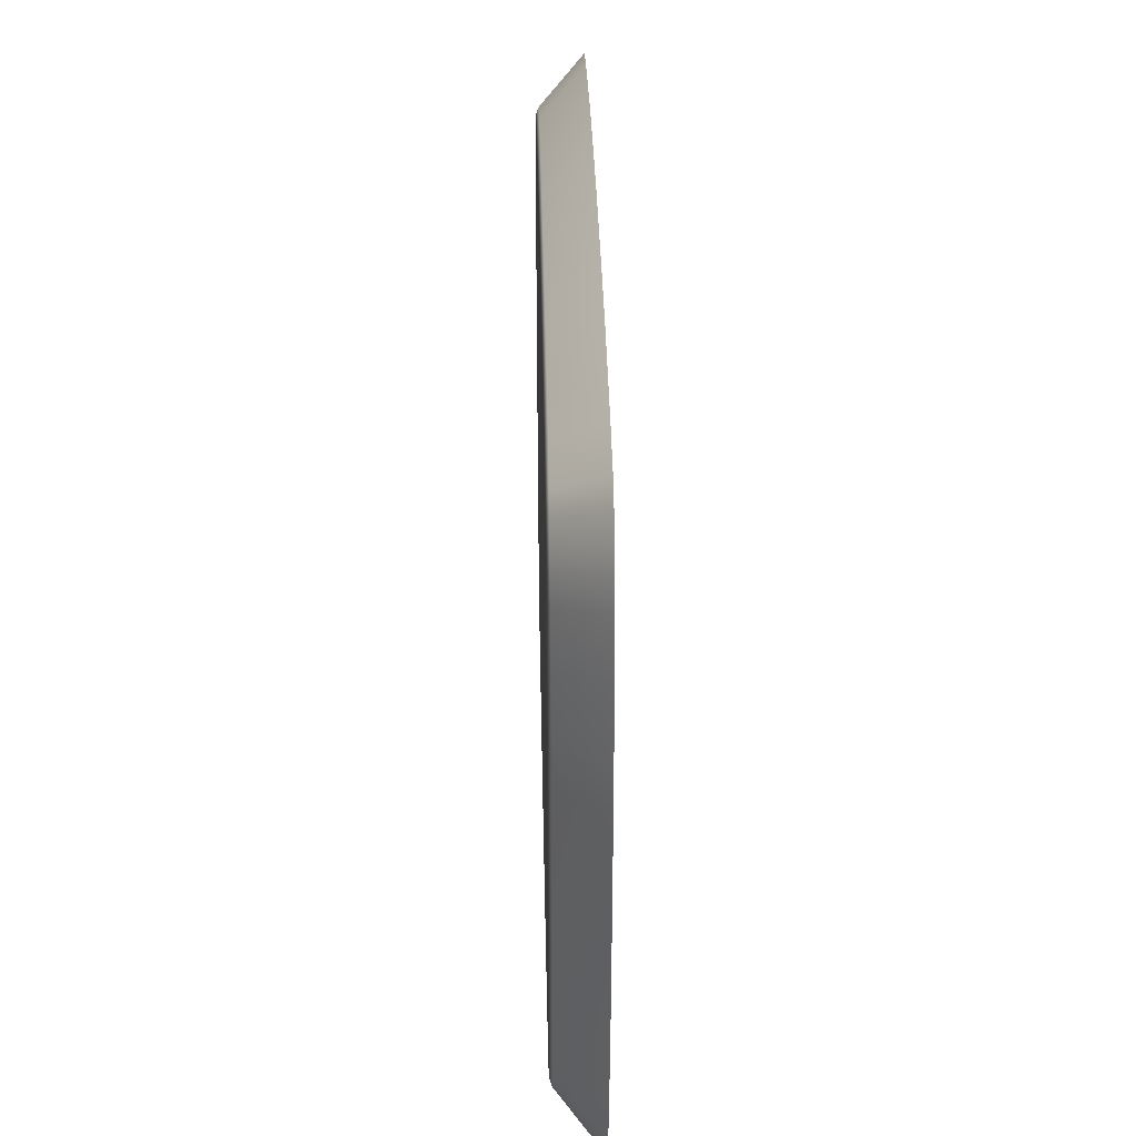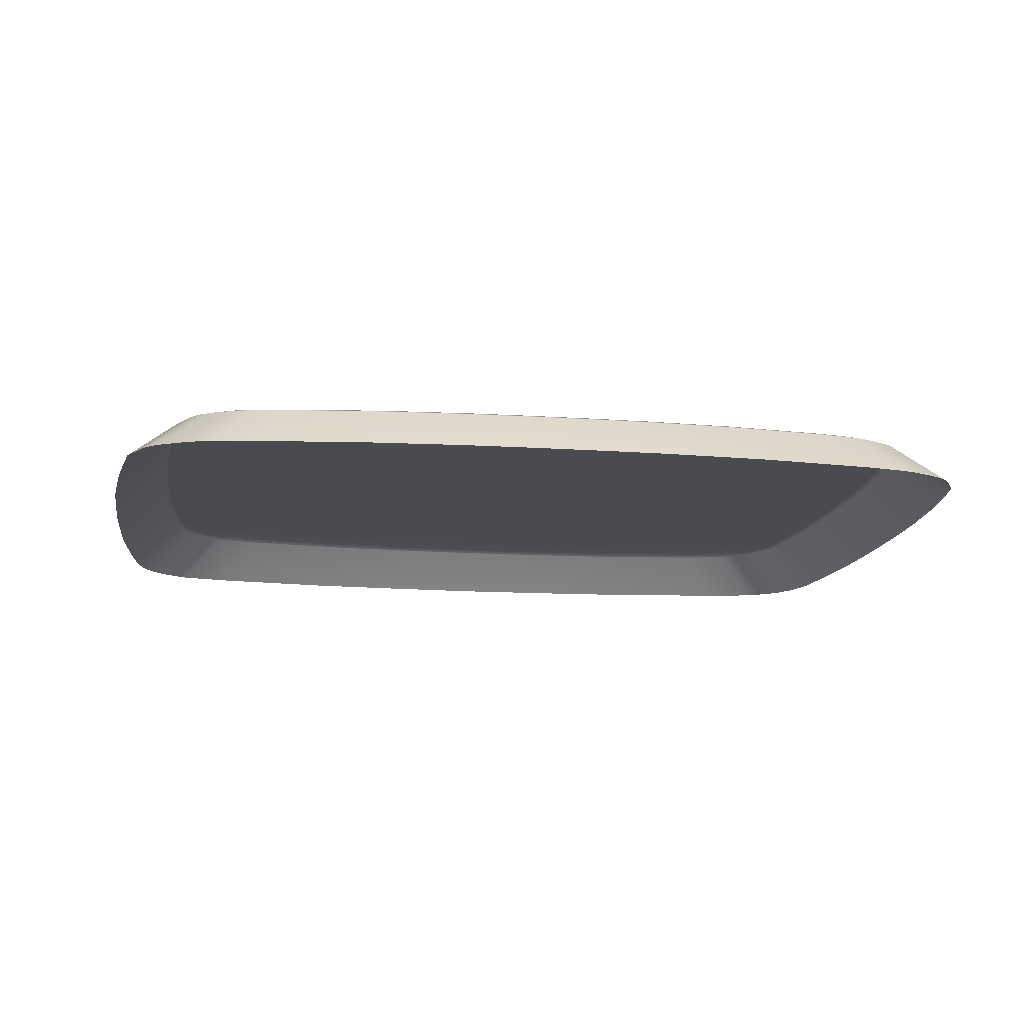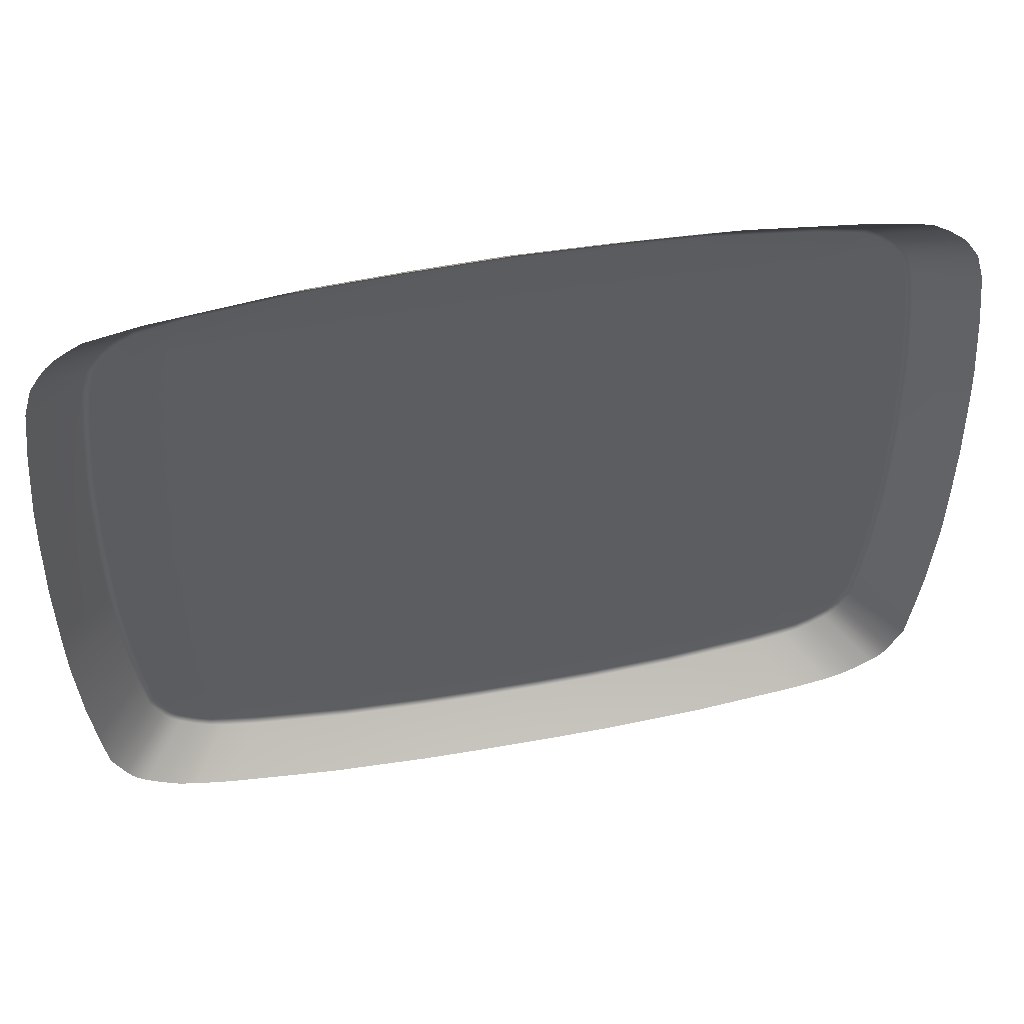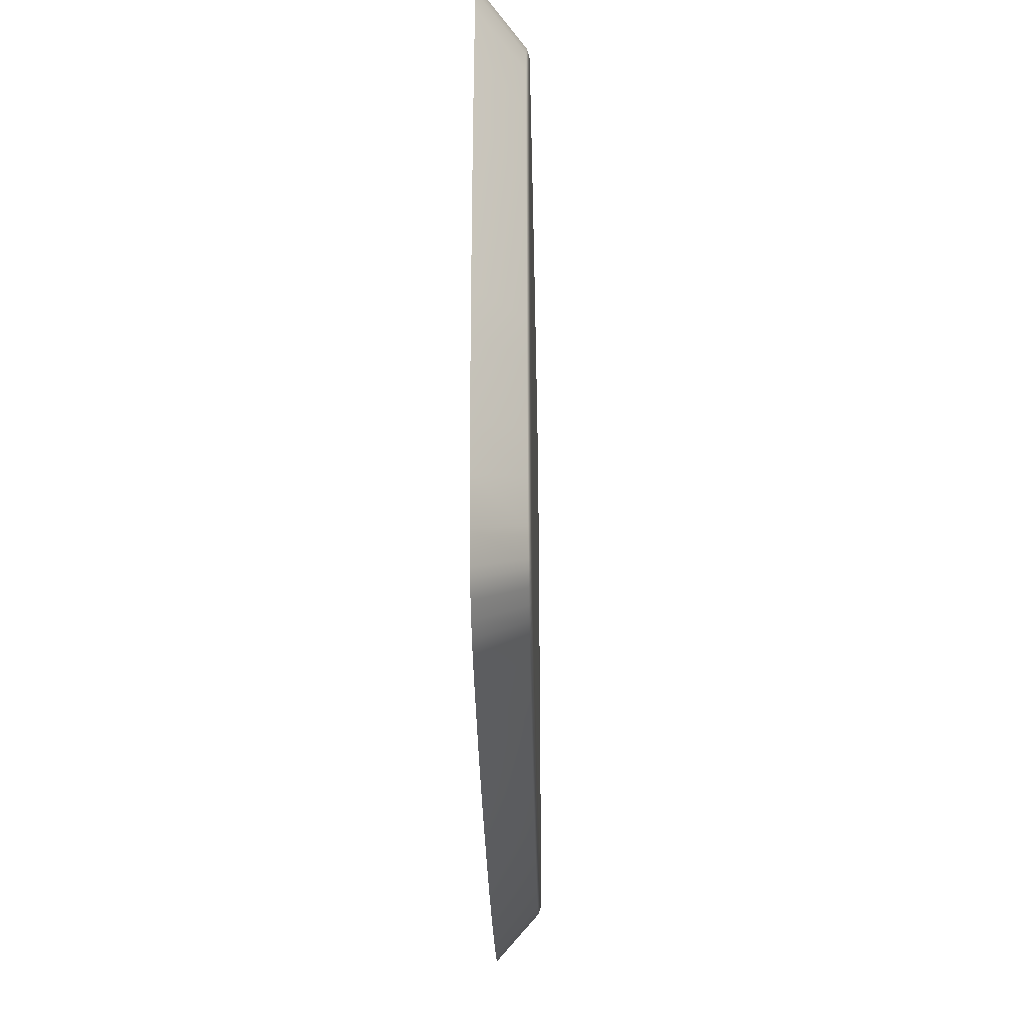
<metadata>
{"format":"obj","ext":"obj","renderer":"f3d","projection":"perspective","resolution":1024,"background":"white","views":[{"elev":33.8,"azim":88.8,"up":"+Y"},{"elev":-13.7,"azim":-9.1,"up":"+Z"},{"elev":48.9,"azim":168.5,"up":"+Y"},{"elev":-30.6,"azim":-88.8,"up":"+Y"}]}
</metadata>
<code>
g default
v -10.97 5.059 -0.3272
v -9.968 16.04 -0.3272
v -6.764 3.498 -0.3272
v -4.915 3.399 -0.3272
v -6.764 16.49 -0.3272
v -11.05 14.65 -0.3272
v -10.9 15.18 -0.3272
v -9.007 16.24 -0.3272
v -11.09 5.876 -0.3272
v -8.759 3.723 -0.3272
v 4.869 5.059 -0.3272
v 3.866 16.04 -0.3272
v 0.6611 3.498 -0.3272
v -1.188 3.399 -0.3272
v 0.6611 16.49 -0.3272
v 4.951 14.65 -0.3272
v 4.796 15.18 -0.3272
v 2.904 16.24 -0.3272
v 4.991 5.876 -0.3272
v 2.656 3.723 -0.3272
v -10.28 15.87 -0.3272
v -10.59 15.62 -0.3272
v -10.72 15.46 -0.3272
v 4.615 15.46 -0.3272
v 4.49 15.62 -0.3272
v 4.341 15.75 -0.3272
v 4.172 15.87 -0.3272
v -10.72 4.586 -0.3272
v -10.63 4.448 -0.3272
v -10.51 4.329 -0.3272
v -10.37 4.235 -0.3272
v 4.271 4.235 -0.3272
v 4.408 4.329 -0.3272
v 4.524 4.448 -0.3272
v 4.616 4.586 -0.3272
v -3.771 3.379 -0.3272
v -3.066 3.379 -0.3272
v -2.36 3.379 -0.3272
v -1.217 16.58 -0.3272
v -3.066 16.63 -0.3272
v -4.915 16.58 -0.3272
v -11.32 11.64 -0.3272
v -11.35 10.28 -0.3272
v -11.34 8.92 -0.3272
v 5.233 8.92 -0.3272
v 5.248 10.28 -0.3272
v 5.215 11.64 -0.3272
v -11.31 8.092 -0.3272
v -11.2 6.698 -0.3272
v -11.18 13.64 -0.3272
v -11.29 12.35 -0.3272
v 5.185 12.35 -0.3272
v 5.078 13.64 -0.3272
v 5.105 6.75 -0.3272
v 5.208 8.039 -0.3272
v 3.357 3.849 -0.3272
v 3.677 3.934 -0.3272
v 3.979 4.072 -0.3272
v -10.08 4.072 -0.3272
v -9.78 3.934 -0.3272
v -9.46 3.849 -0.3272
v -3.063 10.23 0.5262
v -3.063 11.33 0.5262
v -3.063 11.91 0.5262
v -3.063 9.123 0.5262
v -3.063 8.429 0.5262
v -3.063 7.338 0.5262
v -3.063 6.649 0.5262
v -3.063 5.985 0.5262
v -3.063 12.96 0.5262
v -3.063 13.78 0.5262
v -3.063 14.21 0.5262
v -2.372 5.985 0.5262
v -2.314 6.649 0.5262
v -2.254 7.341 0.5262
v -2.16 8.426 0.5262
v -2.1 9.123 0.5262
v -2.004 10.23 0.5262
v -1.909 11.33 0.5262
v -1.858 11.91 0.5262
v -1.768 12.96 0.5262
v -1.696 13.78 0.5262
v -1.659 14.21 0.5262
v -1.347 5.985 0.5262
v -1.253 6.649 0.5262
v -1.155 7.344 0.5262
v -1.003 8.422 0.5262
v -0.9037 9.123 0.5262
v -0.7478 10.23 0.5262
v -0.5919 11.33 0.5262
v -0.5102 11.91 0.5262
v -0.3623 12.96 0.5262
v -0.2459 13.78 0.5262
v -0.185 14.21 0.5262
v 1.637 14.21 0.5262
v 1.562 13.78 0.5262
v 1.416 12.96 0.5262
v 1.232 11.91 0.5262
v 1.13 11.33 0.5262
v 0.9356 10.23 0.5262
v 0.7411 9.123 0.5262
v 0.6168 8.417 0.5262
v 0.4288 7.349 0.5262
v 0.3055 6.649 0.5262
v 0.1886 5.985 0.5262
v -3.754 5.985 0.5262
v -3.812 6.649 0.5262
v -3.871 7.336 0.5262
v -3.966 8.432 0.5262
v -4.026 9.123 0.5262
v -4.122 10.23 0.5262
v -4.217 11.33 0.5262
v -4.268 11.91 0.5262
v -4.358 12.96 0.5262
v -4.43 13.78 0.5262
v -4.467 14.21 0.5262
v -5.918 14.21 0.5262
v -5.857 13.78 0.5262
v -5.74 12.96 0.5262
v -5.593 11.91 0.5262
v -5.511 11.33 0.5262
v -5.355 10.23 0.5262
v -5.199 9.123 0.5262
v -5.102 8.435 0.5262
v -4.946 7.332 0.5262
v -4.85 6.649 0.5262
v -4.756 5.985 0.5262
v -6.291 5.985 0.5262
v -6.408 6.649 0.5262
v -6.528 7.327 0.5262
v -6.724 8.44 0.5262
v -6.844 9.123 0.5262
v -7.038 10.23 0.5262
v -7.233 11.33 0.5262
v -7.335 11.91 0.5262
v -7.519 12.96 0.5262
v -7.664 13.78 0.5262
v -7.74 14.21 0.5262
v 1.693 5.985 0.5262
v 1.758 6.649 0.5262
v 1.827 7.354 0.5262
v 1.931 8.413 0.5262
v 2.001 9.123 0.5262
v 2.109 10.23 0.5262
v 2.218 11.33 0.5262
v 2.275 11.91 0.5262
v 2.377 12.96 0.5262
v 2.458 13.78 0.5262
v 2.501 14.21 0.5262
v -7.795 5.985 0.5262
v -7.861 6.649 0.5262
v -7.927 7.323 0.5262
v -8.037 8.445 0.5262
v -8.104 9.123 0.5262
v -8.212 10.23 0.5262
v -8.32 11.33 0.5262
v -8.377 11.91 0.5262
v -8.48 12.96 0.5262
v -8.561 13.78 0.5262
v -8.603 14.21 0.5262
v -8.658 14.77 0.5262
v -7.838 14.77 0.5262
v -5.996 14.77 0.5262
v -4.515 14.77 0.5262
v -3.063 14.77 0.5262
v -1.611 14.77 0.5262
v -0.1066 14.77 0.5262
v 1.735 14.77 0.5262
v 2.555 14.77 0.5262
v 2.535 14.56 0.5262
v 1.699 14.56 0.5262
v -0.1356 14.56 0.5262
v -1.629 14.56 0.5262
v -3.063 14.56 0.5262
v -4.497 14.56 0.5262
v -5.967 14.56 0.5262
v -7.802 14.56 0.5262
v -8.638 14.56 0.5262
v -8.625 14.43 0.5262
v -7.779 14.43 0.5262
v -5.949 14.43 0.5262
v -4.486 14.43 0.5262
v -3.063 14.43 0.5262
v -1.64 14.43 0.5262
v -0.1539 14.43 0.5262
v 1.676 14.43 0.5262
v 2.522 14.43 0.5262
v 1.655 5.601 0.5262
v 0.1209 5.601 0.5262
v -1.401 5.601 0.5262
v -2.405 5.601 0.5262
v -3.063 5.601 0.5262
v -3.721 5.601 0.5262
v -4.702 5.601 0.5262
v -6.224 5.601 0.5262
v -7.758 5.601 0.5262
v -7.699 5.002 0.5262
v -6.118 5.002 0.5262
v -4.617 5.002 0.5262
v -3.669 5.002 0.5262
v -3.063 5.002 0.5262
v -2.457 5.002 0.5262
v -1.486 5.002 0.5262
v 0.01547 5.002 0.5262
v 1.596 5.002 0.5262
v 1.614 5.183 0.5262
v 0.04733 5.183 0.5262
v -1.46 5.183 0.5262
v -2.441 5.183 0.5262
v -3.063 5.183 0.5262
v -3.685 5.183 0.5262
v -4.643 5.183 0.5262
v -6.15 5.183 0.5262
v -7.717 5.183 0.5262
v -7.737 5.393 0.5262
v -6.187 5.393 0.5262
v -4.672 5.393 0.5262
v -3.703 5.393 0.5262
v -3.063 5.393 0.5262
v -2.423 5.393 0.5262
v -1.43 5.393 0.5262
v 0.08422 5.393 0.5262
v 1.635 5.393 0.5262
v 1.603 5.072 0.5262
v 0.0277 5.072 0.5262
v -1.476 5.072 0.5262
v -2.451 5.072 0.5262
v -3.063 5.072 0.5262
v -3.675 5.072 0.5262
v -4.627 5.072 0.5262
v -6.13 5.072 0.5262
v -7.706 5.072 0.5262
v -7.747 5.489 0.5262
v -6.204 5.489 0.5262
v -4.686 5.489 0.5262
v -3.711 5.489 0.5262
v -3.063 5.489 0.5262
v -2.415 5.489 0.5262
v -1.417 5.489 0.5262
v 0.1012 5.489 0.5262
v 1.644 5.489 0.5262
v 1.627 5.316 0.5262
v 0.07072 5.316 0.5262
v -1.441 5.316 0.5262
v -2.43 5.316 0.5262
v -3.063 5.316 0.5262
v -3.696 5.316 0.5262
v -4.661 5.316 0.5262
v -6.173 5.316 0.5262
v -7.73 5.316 0.5262
v -6.359 4.208 0.4718
v -6.325 4.331 0.5262
v -4.699 4.118 0.4707
v -4.695 4.244 0.5262
v -6.359 15.79 0.4712
v -6.325 15.66 0.5262
v -4.699 15.86 0.4706
v -4.695 15.74 0.5262
v -10.17 14.14 0.4798
v -10.05 14.1 0.5262
v -10.03 14.61 0.4813
v -9.917 14.55 0.5262
v -8.356 15.56 0.4726
v -8.301 15.44 0.5262
v -9.208 15.38 0.4777
v -9.134 15.27 0.5262
v -9.871 14.85 0.4817
v -9.765 14.78 0.5262
v -10.21 6.349 0.4786
v -10.08 6.367 0.5262
v -10.31 7.077 0.4781
v -10.18 7.09 0.5262
v -10.1 5.604 0.4807
v -9.976 5.659 0.5262
v -8.135 4.409 0.4732
v -8.083 4.529 0.5262
v -3.692 4.101 0.4708
v -3.685 4.226 0.5262
v 0.2561 4.207 0.4713
v 0.2221 4.331 0.5262
v -1.403 4.118 0.4707
v -1.408 4.244 0.5262
v 0.2559 15.79 0.4718
v 0.2223 15.66 0.5262
v -1.429 15.87 0.4706
v -1.433 15.74 0.5262
v 4.069 14.14 0.4798
v 3.945 14.1 0.5262
v 3.929 14.61 0.4813
v 3.814 14.55 0.5262
v 2.253 15.56 0.4737
v 2.199 15.44 0.5262
v 3.105 15.38 0.4777
v 3.033 15.27 0.5262
v 3.768 14.85 0.4817
v 3.663 14.78 0.5262
v 4.108 6.349 0.4786
v 3.981 6.367 0.5262
v 4.209 7.123 0.4781
v 4.081 7.137 0.5262
v 3.995 5.604 0.4807
v 3.876 5.658 0.5262
v 2.033 4.409 0.4724
v 1.98 4.53 0.5262
v -2.436 4.101 0.4707
v -2.442 4.226 0.5262
v -9.479 15.22 0.4798
v -9.391 15.12 0.5262
v 3.376 15.22 0.48
v 3.292 15.12 0.5262
v -9.759 15 0.4814
v -9.661 14.91 0.5262
v 3.656 15 0.4817
v 3.557 14.91 0.5262
v 3.524 15.12 0.4812
v 3.434 15.03 0.5262
v -9.871 5.184 0.4815
v -9.762 5.255 0.5262
v -9.566 4.871 0.48
v -9.482 4.969 0.5262
v -9.307 4.725 0.4789
v -9.229 4.828 0.5262
v 3.464 4.87 0.4794
v 3.378 4.97 0.5262
v 3.205 4.724 0.4783
v 3.126 4.829 0.5262
v 3.769 5.184 0.4817
v 3.66 5.255 0.5262
v -9.79 5.061 0.4816
v -9.687 5.141 0.5262
v -9.687 4.956 0.481
v -9.594 5.046 0.5262
v 3.584 4.956 0.481
v 3.49 5.047 0.5262
v 3.687 5.061 0.4816
v 3.584 5.141 0.5262
v -3.064 4.101 0.4706
v -3.064 4.226 0.5262
v -3.064 15.9 0.4706
v -3.064 15.78 0.5262
v -10.41 11.45 0.4778
v -10.28 11.45 0.5262
v -10.38 12.08 0.4779
v -10.25 12.07 0.5262
v 4.306 11.45 0.4778
v 4.178 11.45 0.5262
v 4.28 12.08 0.4779
v 4.152 12.07 0.5262
v -10.44 10.25 0.4778
v -10.31 10.25 0.5262
v -10.42 9.045 0.4778
v -10.3 9.048 0.5262
v 4.336 10.25 0.4778
v 4.207 10.25 0.5262
v 4.322 9.045 0.4778
v 4.194 9.048 0.5262
v -10.4 8.312 0.4778
v -10.28 8.319 0.5262
v -10.29 13.22 0.4782
v -10.16 13.21 0.5262
v 4.185 13.22 0.4782
v 4.057 13.21 0.5262
v 4.3 8.265 0.4778
v 4.172 8.272 0.5262
v 2.656 4.522 0.474
v 2.593 4.64 0.5262
v 2.938 4.601 0.477
v 2.867 4.713 0.5262
v -8.757 4.523 0.475
v -8.696 4.638 0.5262
v -9.041 4.601 0.477
v -8.971 4.711 0.5262
g Antique_TV_screen
f 120 121 112 113
f 122 123 110 111
f 62 65 77 78
f 79 80 64 63
f 121 122 111 112
f 78 79 63 62
f 81 82 71 70
f 118 119 114 115
f 124 125 108 109
f 75 76 66 67
f 76 77 65 66
f 123 124 109 110
f 126 127 106 107
f 73 74 68 69
f 74 75 67 68
f 125 126 107 108
f 199 200 229 230
f 201 202 227 228
f 119 120 113 114
f 80 81 70 64
f 82 83 72 71
f 117 118 115 116
f 202 203 226 227
f 84 85 74 73
f 85 86 75 74
f 86 87 76 75
f 87 88 77 76
f 78 77 88 89
f 89 90 79 78
f 90 91 80 79
f 91 92 81 80
f 92 93 82 81
f 93 94 83 82
f 204 205 224 225
f 139 140 104 105
f 140 141 103 104
f 141 142 102 103
f 142 143 101 102
f 100 101 143 144
f 144 145 99 100
f 145 146 98 99
f 146 147 97 98
f 147 148 96 97
f 148 149 95 96
f 96 95 94 93
f 97 96 93 92
f 98 97 92 91
f 99 98 91 90
f 100 99 90 89
f 89 88 101 100
f 102 101 88 87
f 103 102 87 86
f 104 103 86 85
f 105 104 85 84
f 203 204 225 226
f 228 229 200 201
f 107 106 69 68
f 108 107 68 67
f 109 108 67 66
f 110 109 66 65
f 111 110 65 62
f 112 111 62 63
f 113 112 63 64
f 114 113 64 70
f 115 114 70 71
f 116 115 71 72
f 198 199 230 231
f 129 128 127 126
f 130 129 126 125
f 131 130 125 124
f 132 131 124 123
f 133 132 123 122
f 134 133 122 121
f 135 134 121 120
f 136 135 120 119
f 137 136 119 118
f 138 137 118 117
f 197 198 231 232
f 151 150 128 129
f 152 151 129 130
f 153 152 130 131
f 154 153 131 132
f 155 154 132 133
f 156 155 133 134
f 157 156 134 135
f 158 157 135 136
f 159 158 136 137
f 160 159 137 138
f 177 178 179 180
f 176 177 180 181
f 175 176 181 182
f 174 175 182 183
f 173 174 183 184
f 172 173 184 185
f 171 172 185 186
f 170 171 186 187
f 169 168 171 170
f 168 167 172 171
f 167 166 173 172
f 166 165 174 173
f 165 164 175 174
f 164 163 176 175
f 163 162 177 176
f 162 161 178 177
f 180 179 160 138
f 181 180 138 117
f 182 181 117 116
f 183 182 116 72
f 184 183 72 83
f 185 184 83 94
f 186 185 94 95
f 187 186 95 149
f 189 188 139 105
f 190 189 105 84
f 191 190 84 73
f 192 191 73 69
f 106 193 192 69
f 194 193 106 127
f 195 194 127 128
f 196 195 128 150
f 240 241 188 189
f 239 240 189 190
f 238 239 190 191
f 237 238 191 192
f 192 193 236 237
f 235 236 193 194
f 234 235 194 195
f 233 234 195 196
f 214 213 249 250
f 213 212 248 249
f 212 211 247 248
f 246 247 211 210
f 210 209 245 246
f 209 208 244 245
f 208 207 243 244
f 207 206 242 243
f 225 224 206 207
f 226 225 207 208
f 227 226 208 209
f 228 227 209 210
f 210 211 229 228
f 230 229 211 212
f 231 230 212 213
f 232 231 213 214
f 215 216 234 233
f 216 217 235 234
f 217 218 236 235
f 237 236 218 219
f 219 220 238 237
f 220 221 239 238
f 221 222 240 239
f 222 223 241 240
f 243 242 223 222
f 244 243 222 221
f 245 244 221 220
f 246 245 220 219
f 219 218 247 246
f 248 247 218 217
f 249 248 217 216
f 250 249 216 215
f 251 252 276 275
f 252 251 253 254
f 254 253 277 278
f 255 256 258 257
f 256 255 263 264
f 257 258 340 339
f 259 260 262 261
f 260 259 359 360
f 261 262 268 267
f 264 263 265 266
f 266 265 307 308
f 267 268 312 311
f 269 270 272 271
f 270 269 273 274
f 271 272 358 357
f 274 273 317 318
f 275 276 370 369
f 278 277 337 338
f 279 280 282 281
f 280 279 303 304
f 281 282 306 305
f 283 284 292 291
f 284 283 285 286
f 286 285 339 340
f 287 288 362 361
f 288 287 289 290
f 290 289 295 296
f 291 292 294 293
f 293 294 310 309
f 296 295 313 314
f 297 298 302 301
f 298 297 299 300
f 300 299 363 364
f 301 302 328 327
f 304 303 365 366
f 305 306 338 337
f 308 307 311 312
f 309 310 316 315
f 314 313 315 316
f 318 317 329 330
f 319 320 332 331
f 320 319 321 322
f 322 321 371 372
f 323 324 326 325
f 324 323 333 334
f 325 326 368 367
f 327 328 336 335
f 330 329 331 332
f 334 333 335 336
f 341 342 344 343
f 342 341 349 350
f 343 344 360 359
f 345 346 354 353
f 346 345 347 348
f 348 347 361 362
f 350 349 351 352
f 352 351 357 358
f 353 354 356 355
f 355 356 364 363
f 366 365 367 368
f 369 370 372 371
f 3 4 253 251
f 41 5 255 257
f 7 6 259 261
f 5 8 263 255
f 8 2 265 263
f 23 7 261 267
f 49 9 269 271
f 9 1 273 269
f 10 3 251 275
f 4 36 277 253
f 14 13 279 281
f 15 39 285 283
f 16 17 289 287
f 18 15 283 291
f 12 18 291 293
f 17 24 295 289
f 19 54 299 297
f 11 19 297 301
f 13 20 303 279
f 38 14 281 305
f 2 21 307 265
f 27 12 293 309
f 307 21 22 311
f 22 23 267 311
f 24 25 313 295
f 25 26 315 313
f 26 27 309 315
f 1 28 317 273
f 31 59 321 319
f 58 32 323 325
f 35 11 301 327
f 28 29 329 317
f 29 30 331 329
f 30 31 319 331
f 32 33 333 323
f 33 34 335 333
f 34 35 327 335
f 36 37 337 277
f 37 38 305 337
f 39 40 339 285
f 40 41 257 339
f 51 42 341 343
f 47 52 347 345
f 42 43 349 341
f 43 44 351 349
f 45 46 353 355
f 46 47 345 353
f 44 48 357 351
f 48 49 271 357
f 6 50 359 259
f 50 51 343 359
f 53 16 287 361
f 55 45 355 363
f 54 55 363 299
f 52 53 361 347
f 20 56 365 303
f 56 57 367 365
f 57 58 325 367
f 61 10 275 369
f 59 60 371 321
f 60 61 369 371
f 340 165 166 286
f 256 163 164 258
f 286 166 167 284
f 292 168 169 294
f 284 167 168 292
f 258 164 165 340
f 308 161 266
f 260 159 160 262
f 360 158 159 260
f 344 157 158 360
f 342 156 157 344
f 350 155 156 342
f 352 154 155 350
f 358 153 154 352
f 272 152 153 358
f 270 151 152 272
f 274 150 151 270
f 264 162 163 256
f 366 368 224 205
f 298 140 139 302
f 300 141 140 298
f 364 142 141 300
f 356 143 142 364
f 144 143 356 354
f 346 145 144 354
f 348 146 145 346
f 362 147 146 348
f 288 148 147 362
f 290 149 148 288
f 169 310 294
f 266 161 162 264
f 232 372 370 197
f 268 179 178 312
f 314 170 187 296
f 314 316 170
f 312 178 161 308
f 160 179 268 262
f 296 187 149 290
f 188 328 302 139
f 150 274 318 196
f 197 370 276
f 252 198 197 276
f 254 199 198 252
f 254 278 200 199
f 201 200 278 338
f 306 202 201 338
f 282 203 202 306
f 280 204 203 282
f 304 205 204 280
f 366 205 304
f 241 336 328 188
f 196 318 330 233
f 250 320 322 214
f 206 326 324 242
f 224 368 326 206
f 214 322 372 232
f 233 330 332 215
f 223 334 336 241
f 242 324 334 223
f 215 332 320 250
f 170 316 310 169

</code>
